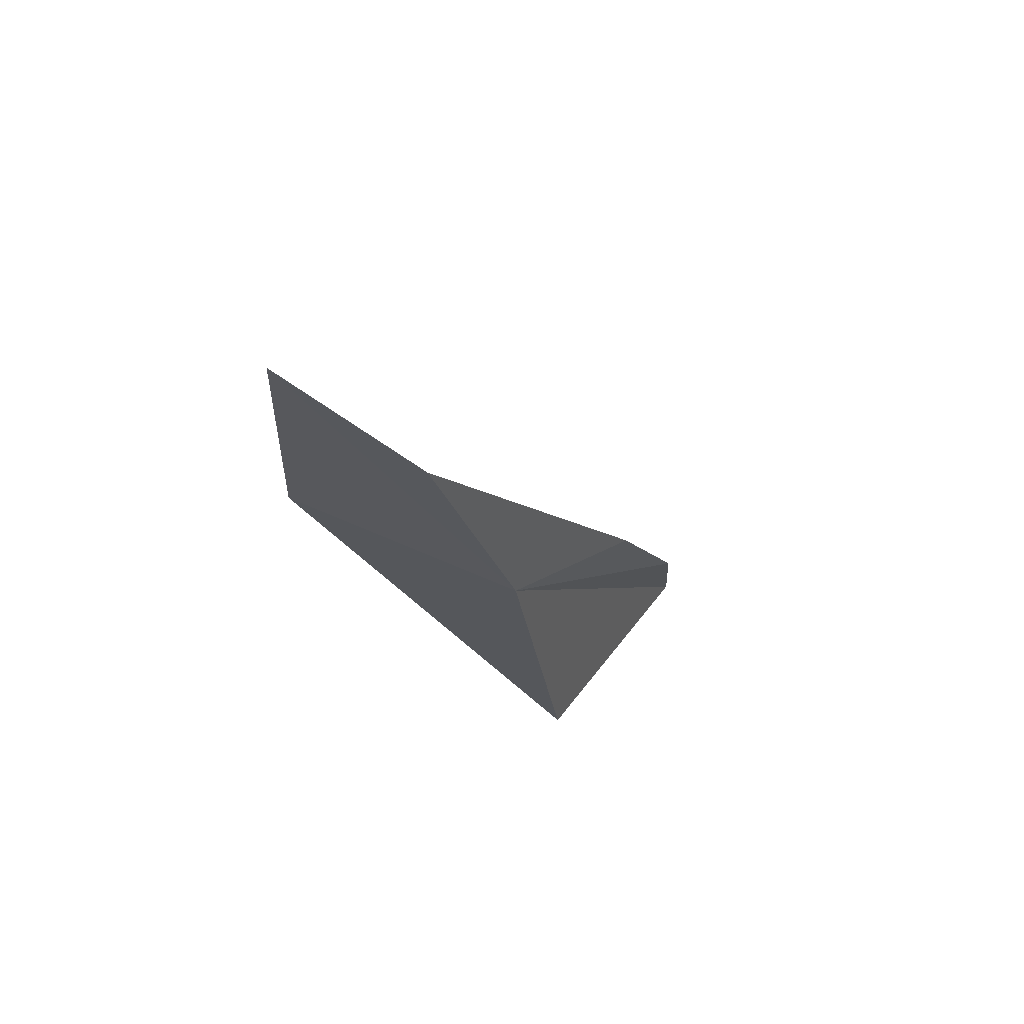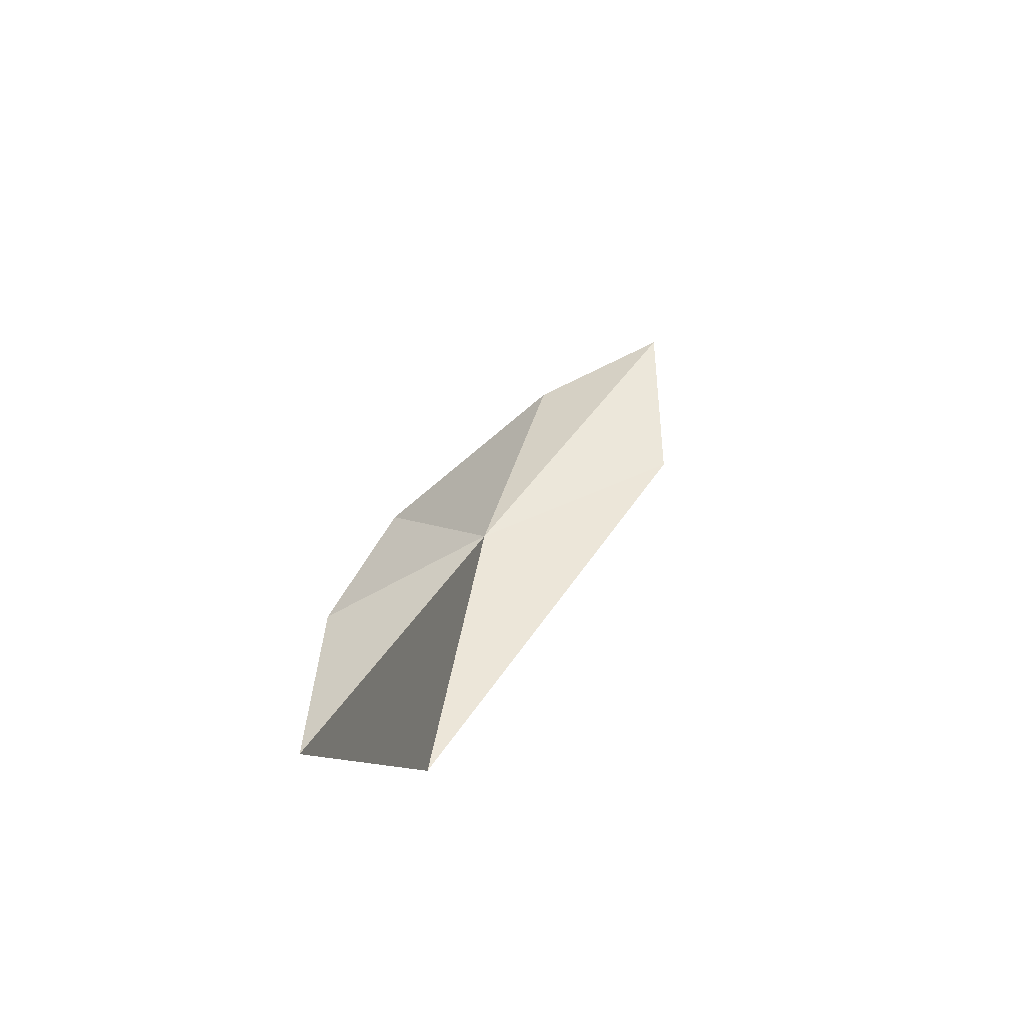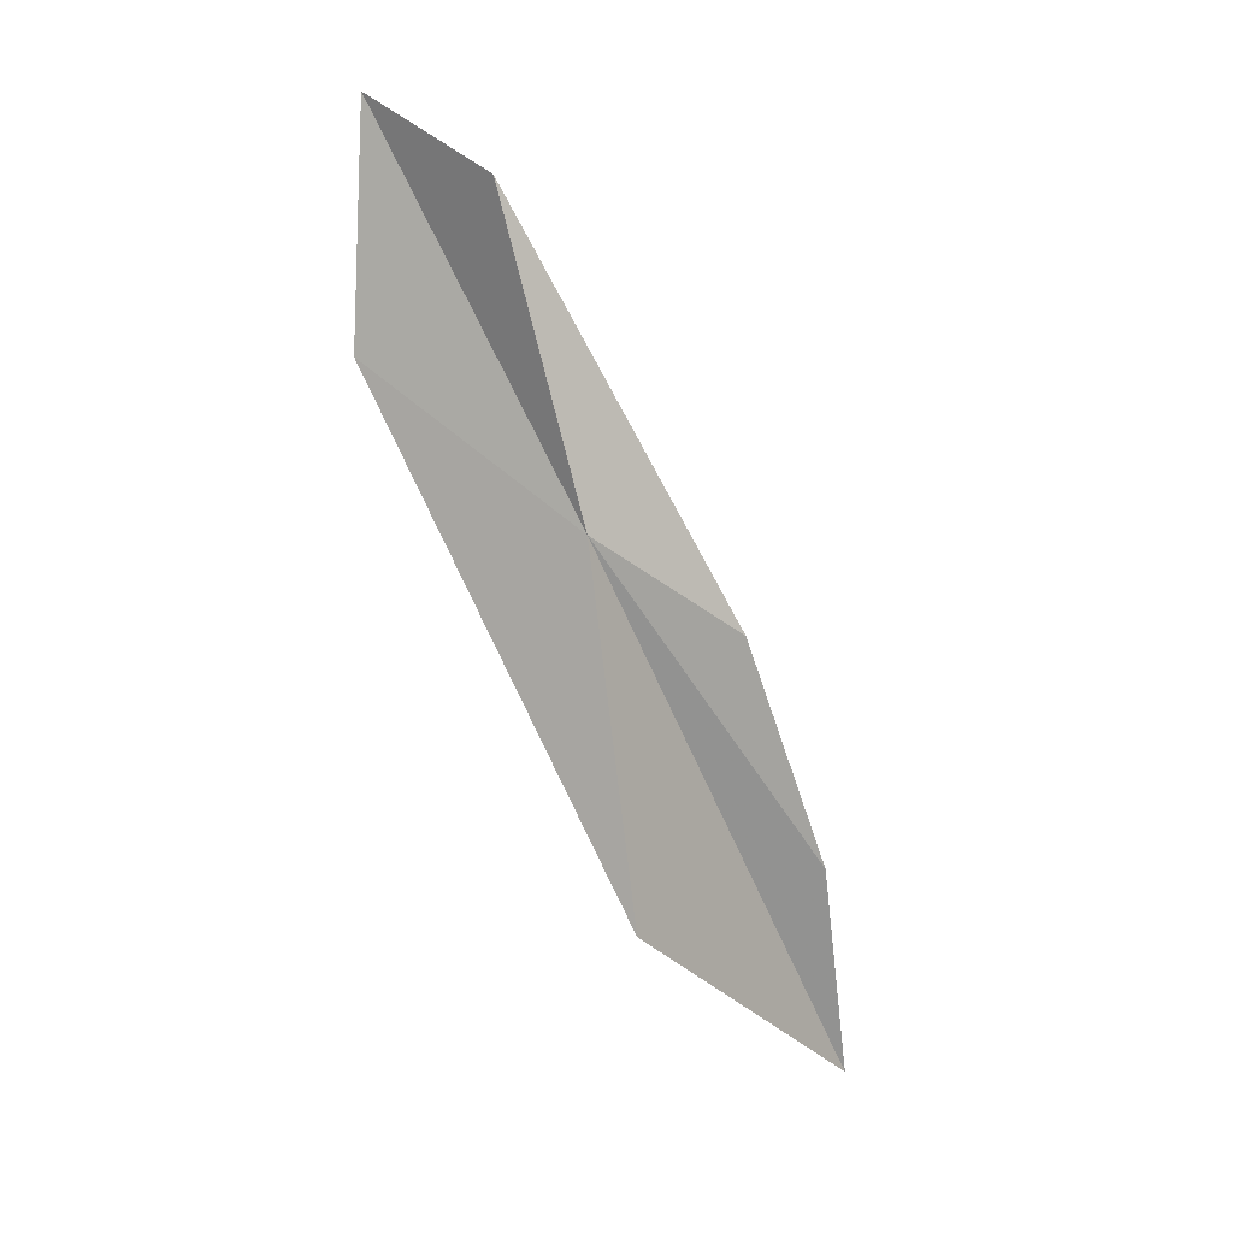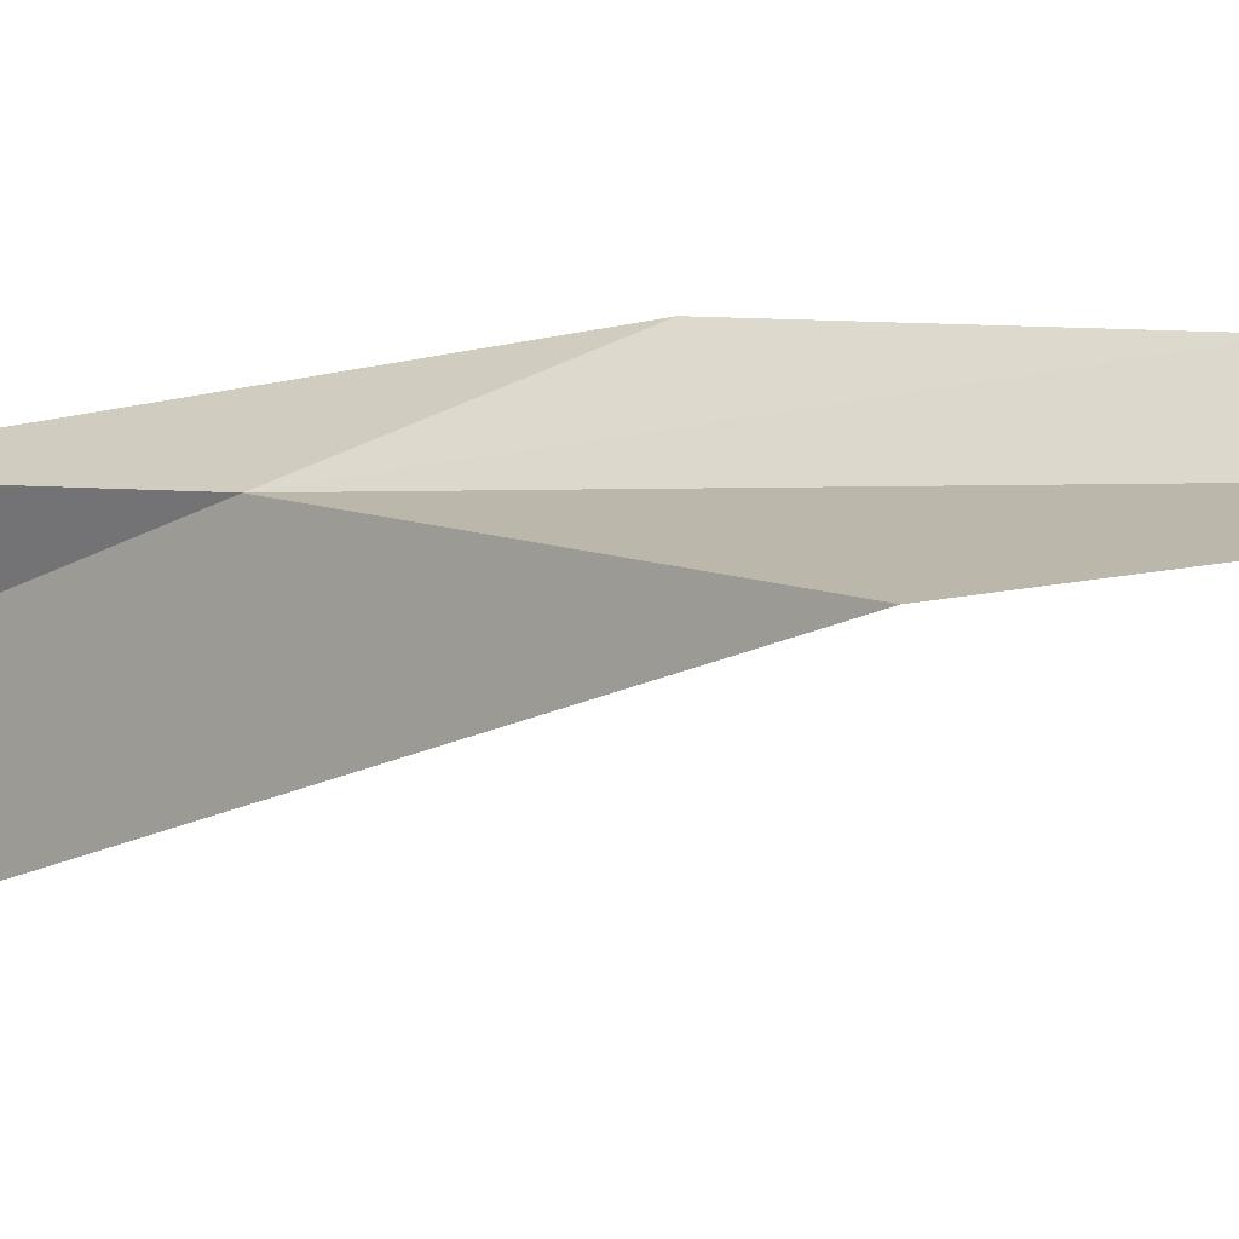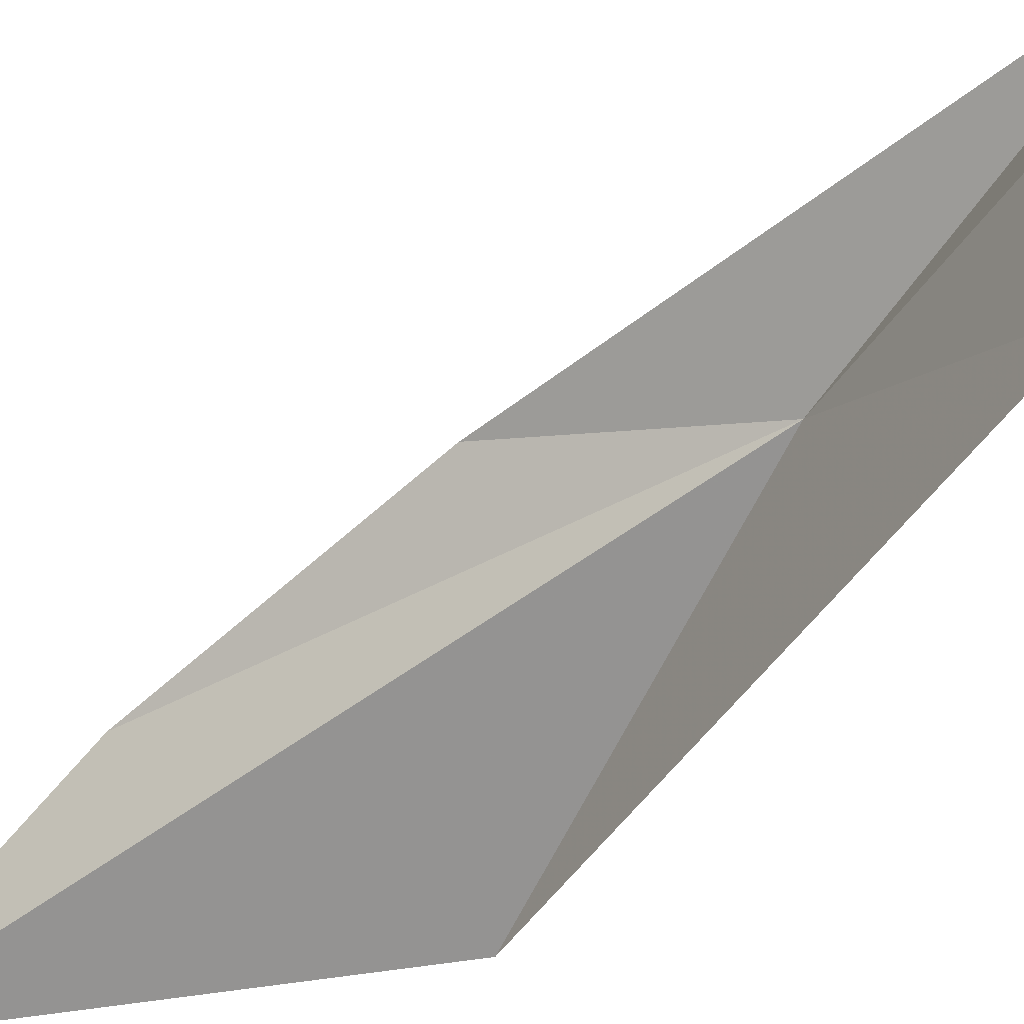
<metadata>
{"format":"obj","ext":"obj","renderer":"f3d","projection":"perspective","resolution":1024,"background":"white","views":[{"elev":66.5,"azim":117.3,"up":"+Z"},{"elev":-48.3,"azim":-75.5,"up":"+Z"},{"elev":12.5,"azim":129.8,"up":"+Z"},{"elev":24.7,"azim":132.8,"up":"+Y"},{"elev":-77.3,"azim":-27.9,"up":"+Y"}]}
</metadata>
<code>
v 11.48 13.64 185.5
v 14.78 -3.253 214
v 14.58 8.472 208.7
v 16.42 -2.87 196.5
v -11.24 19.81 141.5
v -6.72 20.7 159.1
v 0.3375 18.47 177.4
v 11.87 18.26 158.7
f 1 3 2
f 1 2 4
f 1 5 6
f 1 7 3
f 1 6 7
f 1 8 5
f 1 4 8

</code>
